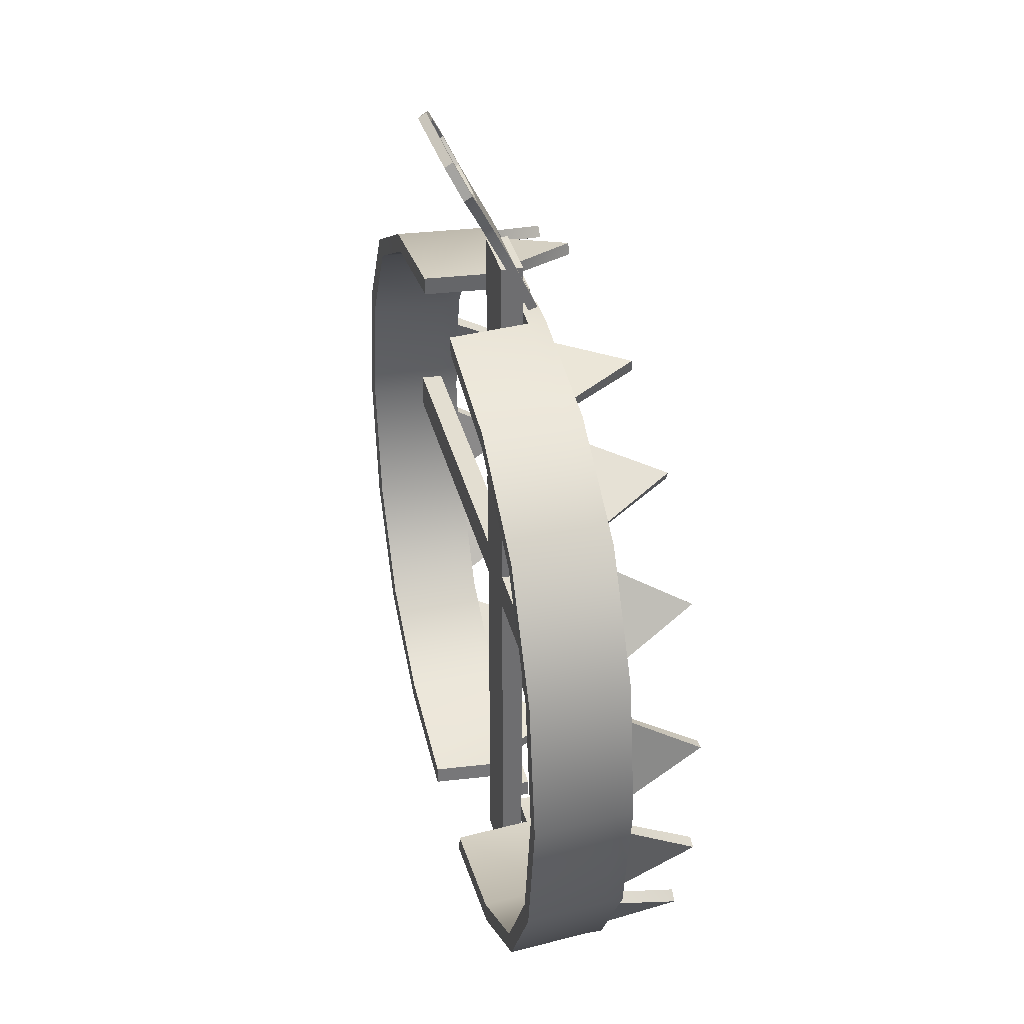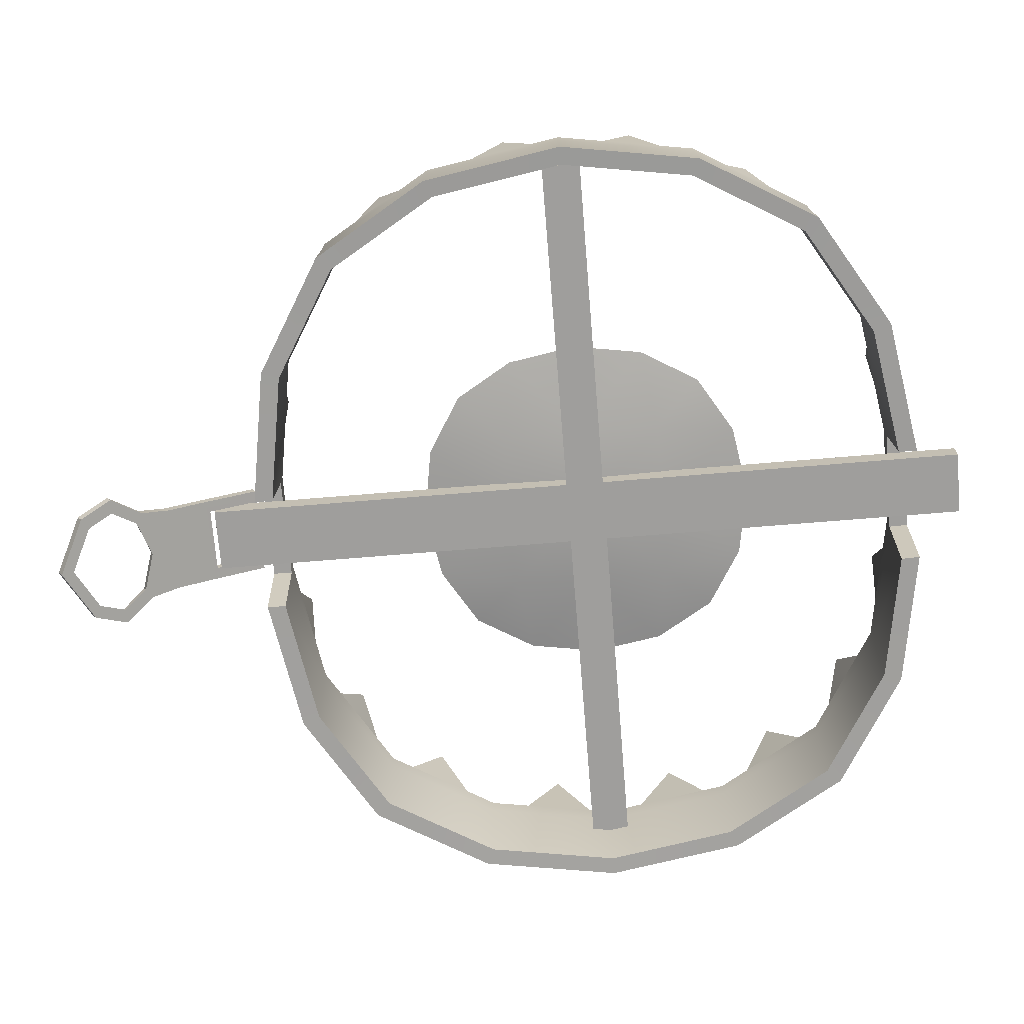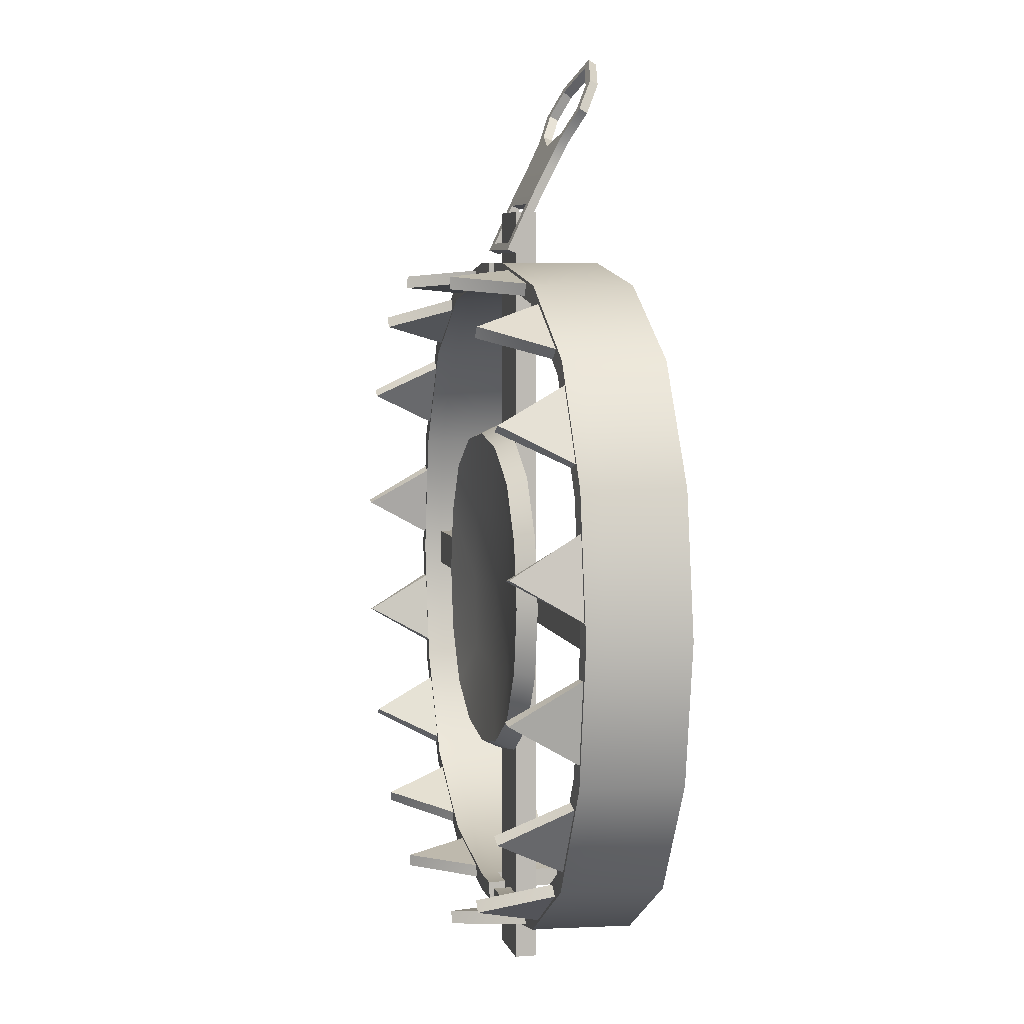
<metadata>
{"format":"obj","ext":"obj","renderer":"f3d","projection":"perspective","resolution":1024,"background":"white","views":[{"elev":36.0,"azim":76.2,"up":"+Z"},{"elev":-71.0,"azim":94.7,"up":"+Y"},{"elev":5.9,"azim":-102.9,"up":"+Z"}]}
</metadata>
<code>
o BearTrap_Open.018_Cube.020
v -84.47 13.2 -4.321
v -84.47 18.14 -4.321
v 84.47 13.2 -4.321
v 84.47 18.14 -4.321
v -84.47 13.2 4.321
v -84.47 18.14 4.321
v 84.47 13.2 4.321
v 84.47 18.14 4.321
v -79.25 18.4 29.01
v -84.09 18.4 -3e-06
v -79.25 18.4 -29.01
v -40.57 18.4 -67.7
v -11.56 18.4 -72.53
v -11.56 18.4 72.53
v -40.57 18.4 67.7
v -64.75 18.4 53.19
v -64.75 18.4 -53.19
v -82.98 18.28 30.69
v -88.1 18.28 -3e-06
v -82.98 18.28 -30.69
v -42.06 18.28 -71.61
v -11.37 18.28 -76.73
v -11.37 18.28 76.73
v -42.06 18.28 71.61
v -67.64 18.28 56.27
v -67.64 18.28 -56.27
v -2.854 18.4 -72.53
v -2.854 18.4 72.53
v -2.807 18.28 -76.73
v -2.807 18.28 76.73
v -64.75 22.46 53.19
v -79.25 22.46 29.01
v -84.09 22.46 -4e-06
v -79.25 22.46 -29.01
v -64.75 22.46 -53.19
v -40.57 22.46 -67.7
v -11.56 22.46 -72.53
v -11.56 22.46 72.53
v -40.57 22.46 67.7
v -67.64 22.27 56.27
v -82.98 22.27 30.69
v -88.1 22.27 -4e-06
v -82.98 22.27 -30.69
v -67.64 22.27 -56.27
v -42.06 22.27 -71.61
v -11.37 22.27 -76.73
v -11.37 22.27 76.73
v -42.06 22.27 71.61
v -2.807 22.27 -76.73
v -2.854 22.46 -72.53
v -2.854 22.46 72.53
v -2.807 22.27 76.73
v -66.39 0.386 53.19
v -80.9 0.386 29.01
v -85.74 0.386 -0
v -80.9 0.386 -29.01
v -66.39 0.386 -53.19
v -42.22 0.386 -67.7
v -13.21 0.386 -72.53
v -13.21 0.386 72.53
v -42.22 0.386 67.7
v -69.29 0.2569 56.27
v -84.63 0.2569 30.69
v -89.75 0.2569 -0
v -84.63 0.2569 -30.69
v -69.29 0.2569 -56.27
v -43.71 0.2569 -71.61
v -13.02 0.2569 -76.73
v -13.02 0.2569 76.73
v -43.71 0.2569 71.61
v -16.24 19.8 72.41
v -36.1 19.8 69.1
v -16.11 19.67 75.28
v -37.12 19.67 71.78
v -26.17 37.63 70.76
v -61.94 19.8 55.57
v -26.61 37.49 73.53
v -44.58 19.8 65.77
v -45.49 19.67 68.49
v -63.85 19.67 57.7
v -53.26 37.63 60.67
v -54.67 37.49 63.1
v -77.48 19.8 33.43
v -67.05 19.8 50.65
v -69.14 19.67 52.61
v -80.18 19.67 34.4
v -72.27 37.63 42.04
v -74.66 37.49 43.51
v -84.18 19.8 2.718
v -81.01 19.8 22.6
v -83.69 19.67 23.63
v -87.04 19.67 2.6
v -82.59 37.63 12.66
v -85.37 37.49 13.12
v -80.21 19.8 -26.2
v -83.44 19.8 -6.333
v -86.3 19.67 -6.191
v -82.89 19.67 -27.21
v -81.82 37.63 -16.27
v -84.6 37.49 -16.7
v -66.75 19.8 -50.77
v -77.26 19.8 -33.6
v -79.97 19.67 -34.55
v -68.85 19.67 -52.72
v -72 37.63 -42.18
v -74.41 37.49 -43.63
v -44.9 19.8 -66.08
v -62.07 19.8 -55.57
v -64.04 19.67 -57.65
v -45.88 19.67 -68.77
v -53.48 37.63 -60.82
v -54.96 37.49 -63.21
v -16.22 19.8 -72.38
v -36.09 19.8 -69.15
v -37.13 19.67 -71.82
v -16.11 19.67 -75.25
v -26.16 37.63 -70.77
v -26.62 37.49 -73.53
v 79.25 18.4 29.01
v 84.09 18.4 -3e-06
v 79.25 18.4 -29.01
v 40.57 18.4 -67.7
v 11.56 18.4 -72.53
v 11.56 18.4 72.53
v 40.57 18.4 67.7
v 64.75 18.4 53.19
v 64.75 18.4 -53.19
v 82.98 18.28 30.69
v 88.1 18.28 -3e-06
v 82.98 18.28 -30.69
v 42.06 18.28 -71.61
v 11.37 18.28 -76.73
v 11.37 18.28 76.73
v 42.06 18.28 71.61
v 67.64 18.28 56.27
v 67.64 18.28 -56.27
v 2.854 18.4 -72.53
v 2.854 18.4 72.53
v 2.807 18.28 -76.73
v 2.807 18.28 76.73
v 64.75 22.46 53.19
v 79.25 22.46 29.01
v 84.09 22.46 -4e-06
v 79.25 22.46 -29.01
v 64.75 22.46 -53.19
v 40.57 22.46 -67.7
v 11.56 22.46 -72.53
v 11.56 22.46 72.53
v 40.57 22.46 67.7
v 67.64 22.27 56.27
v 82.98 22.27 30.69
v 88.1 22.27 -4e-06
v 82.98 22.27 -30.69
v 67.64 22.27 -56.27
v 42.06 22.27 -71.61
v 11.37 22.27 -76.73
v 11.37 22.27 76.73
v 42.06 22.27 71.61
v 2.807 22.27 -76.73
v 2.854 22.46 -72.53
v 2.854 22.46 72.53
v 2.807 22.27 76.73
v 66.39 0.386 53.19
v 80.9 0.386 29.01
v 85.74 0.386 -0
v 80.9 0.386 -29.01
v 66.39 0.386 -53.19
v 42.22 0.386 -67.7
v 13.21 0.386 -72.53
v 13.21 0.386 72.53
v 42.22 0.386 67.7
v 69.29 0.2569 56.27
v 84.63 0.2569 30.69
v 89.75 0.2569 -0
v 84.63 0.2569 -30.69
v 69.29 0.2569 -56.27
v 43.71 0.2569 -71.61
v 13.02 0.2569 -76.73
v 13.02 0.2569 76.73
v 43.71 0.2569 71.61
v 16.24 19.8 72.41
v 36.1 19.8 69.1
v 16.11 19.67 75.28
v 37.12 19.67 71.78
v 26.17 37.63 70.76
v 61.94 19.8 55.57
v 26.61 37.49 73.53
v 44.58 19.8 65.77
v 45.49 19.67 68.49
v 63.85 19.67 57.7
v 53.26 37.63 60.67
v 54.67 37.49 63.1
v 77.48 19.8 33.43
v 67.05 19.8 50.65
v 69.14 19.67 52.61
v 80.18 19.67 34.4
v 72.27 37.63 42.04
v 74.66 37.49 43.51
v 84.18 19.8 2.718
v 81.01 19.8 22.6
v 83.69 19.67 23.63
v 87.04 19.67 2.6
v 82.59 37.63 12.66
v 85.37 37.49 13.12
v 80.21 19.8 -26.2
v 83.44 19.8 -6.333
v 86.3 19.67 -6.191
v 82.89 19.67 -27.21
v 81.82 37.63 -16.27
v 84.6 37.49 -16.7
v 66.75 19.8 -50.77
v 77.26 19.8 -33.6
v 79.97 19.67 -34.55
v 68.85 19.67 -52.72
v 72 37.63 -42.18
v 74.41 37.49 -43.63
v 44.9 19.8 -66.08
v 62.07 19.8 -55.57
v 64.04 19.67 -57.65
v 45.88 19.67 -68.77
v 53.48 37.63 -60.82
v 54.96 37.49 -63.21
v 16.22 19.8 -72.38
v 36.09 19.8 -69.15
v 37.13 19.67 -71.82
v 16.11 19.67 -75.25
v 26.16 37.63 -70.77
v 26.62 37.49 -73.53
v 0 21.42 -3e-06
v -0 22.4 -18.38
v -18.38 22.4 -4e-06
v 0 22.4 18.38
v 18.38 22.4 -4e-06
v 17.16 22.4 -17.16
v -17.16 22.4 -17.16
v -17.16 22.4 17.16
v 17.16 22.4 17.16
v -34.32 24.76 14.71
v -36.77 24.76 -4e-06
v -34.32 24.76 -14.71
v -14.71 24.76 -34.32
v -0 24.76 -36.77
v 14.71 24.76 -34.32
v 34.32 24.76 -14.71
v 36.77 24.76 -4e-06
v 34.32 24.76 14.71
v 14.71 24.76 34.32
v 0 24.76 36.77
v -14.71 24.76 34.32
v -26.96 24.76 26.96
v -26.96 24.76 -26.96
v 26.96 24.76 26.96
v 26.96 24.76 -26.96
v 0 16.88 -3e-06
v -0 17.91 -19.42
v -0 20.4 -38.84
v 18.13 17.91 -18.13
v 19.42 17.91 -3e-06
v 36.25 20.4 -15.54
v 15.54 20.4 -36.25
v -19.42 17.91 -3e-06
v -38.84 20.4 -3e-06
v -18.13 17.91 -18.13
v -15.54 20.4 -36.25
v -36.25 20.4 -15.54
v 0 17.91 19.42
v 0 20.4 38.84
v -18.13 17.91 18.13
v -36.25 20.4 15.54
v -15.54 20.4 36.25
v 38.84 20.4 -3e-06
v 18.13 17.91 18.13
v 15.54 20.4 36.25
v 36.25 20.4 15.54
v -28.48 20.4 28.48
v -28.48 20.4 -28.48
v 28.48 20.4 -28.48
v 28.48 20.4 28.48
v -7.121 13.2 88.44
v -7.121 18.14 88.44
v -7.121 13.2 -88.44
v -7.121 18.14 -88.44
v 7.121 13.2 88.44
v 7.121 18.14 88.44
v 7.121 13.2 -88.44
v 7.121 18.14 -88.44
v -9.801 11.14 99.57
v -9.801 20.67 79.72
v 9.801 11.14 99.57
v 9.801 20.67 79.72
v -10.59 8.205 105.5
v 10.59 8.205 105.5
v -15.42 5.097 111.7
v 15.42 5.097 111.7
v -12.3 1.769 118.4
v 12.3 1.769 118.4
v -9.801 15.01 91.87
v 9.801 15.01 91.87
v -7.183 15.77 90.25
v -7.183 19.91 81.35
v 7.183 19.91 81.35
v 7.183 15.77 90.25
v -9.801 13.07 91.15
v -9.801 18.73 79
v 9.801 13.07 91.15
v 9.801 9.368 98.49
v -9.801 9.368 98.49
v 9.801 18.73 79
v -10.59 6.435 104.4
v 10.59 6.435 104.4
v -15.42 3.328 110.7
v 15.42 3.328 110.7
v -12.3 -0.000161 117.4
v 12.3 -0.000161 117.4
v -7.183 13.83 89.53
v -7.183 17.97 80.62
v 7.183 17.97 80.62
v 7.183 13.83 89.53
v 0 11.14 99.57
v 0 9.786 102.3
v 8.321 5.724 105.8
v 0 -1.109 124.2
v 0 15.01 91.87
v 0 15.77 90.25
v 0 9.368 98.49
v 0 8.017 101.2
v 0 -2.879 123.1
v 0 13.07 91.15
v 0 13.83 89.53
v 0 8.94 104
v 8.76 7.631 106.6
v 0 6.967 103.3
v 12.76 5.06 111.8
v -8.76 7.631 106.6
v -12.76 5.06 111.8
v 0 -0.07598 122.1
v 10.18 2.306 117.4
v -10.18 2.306 117.4
v 12.12 3.281 110.8
v -8.321 5.724 105.8
v -12.12 3.281 110.8
v 0 -1.597 120.5
v 9.666 0.6653 116
v -9.666 0.6653 116
f 2 3 1
f 4 7 3
f 8 5 7
f 6 1 5
f 7 1 3
f 4 6 8
f 9 53 54
f 16 61 53
f 24 69 23
f 15 60 61
f 21 68 67
f 12 59 13
f 26 67 66
f 17 58 12
f 23 28 30
f 22 27 13
f 45 35 36
f 34 42 33
f 41 31 32
f 31 48 39
f 37 45 36
f 35 43 34
f 42 32 33
f 48 38 39
f 47 51 38
f 50 46 37
f 12 35 17
f 44 21 26
f 52 23 30
f 37 12 13
f 45 22 21
f 38 28 14
f 39 14 15
f 47 24 23
f 50 13 27
f 31 15 16
f 32 16 9
f 48 25 24
f 46 29 22
f 40 18 25
f 33 9 10
f 41 19 18
f 34 10 11
f 42 20 19
f 49 27 29
f 35 11 17
f 43 26 20
f 28 52 30
f 57 67 58
f 56 64 65
f 53 63 54
f 53 70 62
f 59 67 68
f 57 65 66
f 54 64 55
f 60 70 61
f 25 70 24
f 18 62 25
f 22 59 68
f 10 54 55
f 19 63 18
f 23 60 14
f 10 56 11
f 19 65 64
f 11 57 17
f 20 66 65
f 71 74 72
f 78 80 76
f 72 77 75
f 71 72 75
f 71 77 73
f 74 73 77
f 76 82 81
f 78 76 81
f 78 82 79
f 80 79 82
f 84 86 83
f 83 88 87
f 84 83 87
f 84 88 85
f 86 85 88
f 90 92 89
f 89 94 93
f 90 89 93
f 90 94 91
f 92 91 94
f 96 98 95
f 95 100 99
f 96 95 99
f 96 100 97
f 98 97 100
f 102 104 101
f 101 106 105
f 102 101 105
f 102 106 103
f 104 103 106
f 108 110 107
f 107 112 111
f 108 107 111
f 108 112 109
f 110 109 112
f 114 116 113
f 113 118 117
f 114 113 117
f 114 118 115
f 116 115 118
f 119 163 126
f 126 171 125
f 179 134 133
f 125 170 124
f 131 178 132
f 169 122 123
f 136 177 131
f 168 127 122
f 133 138 124
f 137 132 123
f 145 155 146
f 144 152 153
f 141 151 142
f 141 158 150
f 147 155 156
f 145 153 154
f 142 152 143
f 148 158 149
f 157 161 162
f 156 160 147
f 122 145 146
f 131 154 136
f 133 162 140
f 122 147 123
f 132 155 131
f 138 148 124
f 124 149 125
f 134 157 133
f 123 160 137
f 125 141 126
f 126 142 119
f 135 158 134
f 139 156 132
f 128 150 135
f 119 143 120
f 129 151 128
f 120 144 121
f 130 152 129
f 137 159 139
f 121 145 127
f 136 153 130
f 138 162 161
f 177 167 168
f 166 174 165
f 173 163 164
f 163 180 171
f 169 177 168
f 167 175 166
f 174 164 165
f 180 170 171
f 180 135 134
f 172 128 135
f 132 169 123
f 120 164 119
f 173 129 128
f 170 133 124
f 166 120 121
f 129 175 130
f 167 121 127
f 130 176 136
f 184 181 182
f 190 188 186
f 182 187 184
f 181 185 182
f 187 181 183
f 184 187 183
f 186 192 190
f 188 191 186
f 192 188 189
f 190 192 189
f 196 194 193
f 193 198 196
f 194 197 193
f 198 194 195
f 196 198 195
f 202 200 199
f 199 204 202
f 200 203 199
f 204 200 201
f 202 204 201
f 208 206 205
f 205 210 208
f 206 209 205
f 210 206 207
f 208 210 207
f 214 212 211
f 211 216 214
f 212 215 211
f 216 212 213
f 214 216 213
f 220 218 217
f 217 222 220
f 218 221 217
f 222 218 219
f 220 222 219
f 226 224 223
f 223 228 226
f 224 227 223
f 228 224 225
f 226 228 225
f 229 234 230
f 230 243 242
f 233 244 234
f 234 253 243
f 229 235 231
f 231 240 239
f 230 241 235
f 235 251 240
f 229 236 232
f 232 249 248
f 231 238 236
f 236 250 249
f 229 237 233
f 233 246 245
f 232 247 237
f 237 252 246
f 254 257 258
f 255 260 257
f 258 259 271
f 257 277 259
f 254 263 255
f 261 265 263
f 255 264 256
f 263 276 264
f 254 268 261
f 266 270 268
f 261 269 262
f 268 275 269
f 254 272 266
f 258 274 272
f 266 273 267
f 272 278 273
f 246 271 245
f 251 265 240
f 252 274 246
f 264 251 241
f 273 252 247
f 256 241 242
f 267 247 248
f 243 256 242
f 249 267 248
f 253 260 243
f 269 250 238
f 250 270 249
f 259 253 244
f 262 238 239
f 271 244 245
f 240 262 239
f 280 281 279
f 282 285 281
f 286 283 285
f 284 279 283
f 285 279 281
f 286 280 284
f 323 302 324
f 287 320 319
f 320 331 292
f 292 333 294
f 323 287 319
f 328 318 305
f 297 300 288
f 290 300 301
f 298 301 302
f 326 307 325
f 309 341 311
f 314 339 312
f 307 328 325
f 316 303 304
f 308 316 304
f 305 317 308
f 312 292 294
f 289 305 298
f 299 316 300
f 291 311 293
f 316 301 300
f 327 296 322
f 308 288 290
f 317 302 301
f 314 294 296
f 329 299 324
f 293 313 295
f 310 289 292
f 303 287 297
f 287 309 291
f 298 308 290
f 304 297 288
f 318 324 302
f 295 327 322
f 325 305 306
f 326 321 332
f 310 339 321
f 306 326 325
f 315 328 303
f 298 319 289
f 322 337 336
f 320 334 330
f 289 320 292
f 323 299 297
f 331 339 333
f 330 321 331
f 330 340 332
f 341 334 335
f 296 333 337
f 291 335 334
f 322 338 295
f 295 335 293
f 327 344 342
f 326 340 309
f 313 341 344
f 327 343 314
f 333 343 337
f 337 342 336
f 342 338 336
f 344 335 338
f 2 4 3
f 4 8 7
f 8 6 5
f 6 2 1
f 7 5 1
f 4 2 6
f 9 16 53
f 16 15 61
f 24 70 69
f 15 14 60
f 21 22 68
f 12 58 59
f 26 21 67
f 17 57 58
f 23 14 28
f 22 29 27
f 45 44 35
f 34 43 42
f 41 40 31
f 31 40 48
f 37 46 45
f 35 44 43
f 42 41 32
f 48 47 38
f 47 52 51
f 50 49 46
f 12 36 35
f 44 45 21
f 52 47 23
f 37 36 12
f 45 46 22
f 38 51 28
f 39 38 14
f 47 48 24
f 50 37 13
f 31 39 15
f 32 31 16
f 48 40 25
f 46 49 29
f 40 41 18
f 33 32 9
f 41 42 19
f 34 33 10
f 42 43 20
f 49 50 27
f 35 34 11
f 43 44 26
f 28 51 52
f 57 66 67
f 56 55 64
f 53 62 63
f 53 61 70
f 59 58 67
f 57 56 65
f 54 63 64
f 60 69 70
f 25 62 70
f 18 63 62
f 22 13 59
f 10 9 54
f 19 64 63
f 23 69 60
f 10 55 56
f 19 20 65
f 11 56 57
f 20 26 66
f 71 73 74
f 78 79 80
f 72 74 77
f 71 75 77
f 76 80 82
f 78 81 82
f 84 85 86
f 83 86 88
f 84 87 88
f 90 91 92
f 89 92 94
f 90 93 94
f 96 97 98
f 95 98 100
f 96 99 100
f 102 103 104
f 101 104 106
f 102 105 106
f 108 109 110
f 107 110 112
f 108 111 112
f 114 115 116
f 113 116 118
f 114 117 118
f 119 164 163
f 126 163 171
f 179 180 134
f 125 171 170
f 131 177 178
f 169 168 122
f 136 176 177
f 168 167 127
f 133 140 138
f 137 139 132
f 145 154 155
f 144 143 152
f 141 150 151
f 141 149 158
f 147 146 155
f 145 144 153
f 142 151 152
f 148 157 158
f 157 148 161
f 156 159 160
f 122 127 145
f 131 155 154
f 133 157 162
f 122 146 147
f 132 156 155
f 138 161 148
f 124 148 149
f 134 158 157
f 123 147 160
f 125 149 141
f 126 141 142
f 135 150 158
f 139 159 156
f 128 151 150
f 119 142 143
f 129 152 151
f 120 143 144
f 130 153 152
f 137 160 159
f 121 144 145
f 136 154 153
f 138 140 162
f 177 176 167
f 166 175 174
f 173 172 163
f 163 172 180
f 169 178 177
f 167 176 175
f 174 173 164
f 180 179 170
f 180 172 135
f 172 173 128
f 132 178 169
f 120 165 164
f 173 174 129
f 170 179 133
f 166 165 120
f 129 174 175
f 167 166 121
f 130 175 176
f 184 183 181
f 190 189 188
f 182 185 187
f 187 185 181
f 186 191 192
f 192 191 188
f 196 195 194
f 193 197 198
f 198 197 194
f 202 201 200
f 199 203 204
f 204 203 200
f 208 207 206
f 205 209 210
f 210 209 206
f 214 213 212
f 211 215 216
f 216 215 212
f 220 219 218
f 217 221 222
f 222 221 218
f 226 225 224
f 223 227 228
f 228 227 224
f 229 233 234
f 230 234 243
f 233 245 244
f 234 244 253
f 229 230 235
f 231 235 240
f 230 242 241
f 235 241 251
f 229 231 236
f 232 236 249
f 231 239 238
f 236 238 250
f 229 232 237
f 233 237 246
f 232 248 247
f 237 247 252
f 254 255 257
f 255 256 260
f 258 257 259
f 257 260 277
f 254 261 263
f 261 262 265
f 255 263 264
f 263 265 276
f 254 266 268
f 266 267 270
f 261 268 269
f 268 270 275
f 254 258 272
f 258 271 274
f 266 272 273
f 272 274 278
f 246 274 271
f 251 276 265
f 252 278 274
f 264 276 251
f 273 278 252
f 256 264 241
f 267 273 247
f 243 260 256
f 249 270 267
f 253 277 260
f 269 275 250
f 250 275 270
f 259 277 253
f 262 269 238
f 271 259 244
f 240 265 262
f 280 282 281
f 282 286 285
f 286 284 283
f 284 280 279
f 285 283 279
f 286 282 280
f 323 298 302
f 287 291 320
f 320 330 331
f 292 331 333
f 323 297 287
f 328 329 318
f 297 299 300
f 290 288 300
f 298 290 301
f 326 309 307
f 309 340 341
f 314 343 339
f 307 303 328
f 316 315 303
f 308 317 316
f 305 318 317
f 312 310 292
f 289 306 305
f 299 315 316
f 291 309 311
f 316 317 301
f 327 314 296
f 308 304 288
f 317 318 302
f 314 312 294
f 329 315 299
f 293 311 313
f 310 306 289
f 303 307 287
f 287 307 309
f 298 305 308
f 304 303 297
f 318 329 324
f 295 313 327
f 325 328 305
f 326 310 321
f 310 312 339
f 306 310 326
f 315 329 328
f 298 323 319
f 322 296 337
f 320 291 334
f 289 319 320
f 323 324 299
f 331 321 339
f 330 332 321
f 330 334 340
f 341 340 334
f 296 294 333
f 291 293 335
f 322 336 338
f 295 338 335
f 327 313 344
f 326 332 340
f 313 311 341
f 327 342 343
f 333 339 343
f 337 343 342
f 342 344 338
f 344 341 335

</code>
